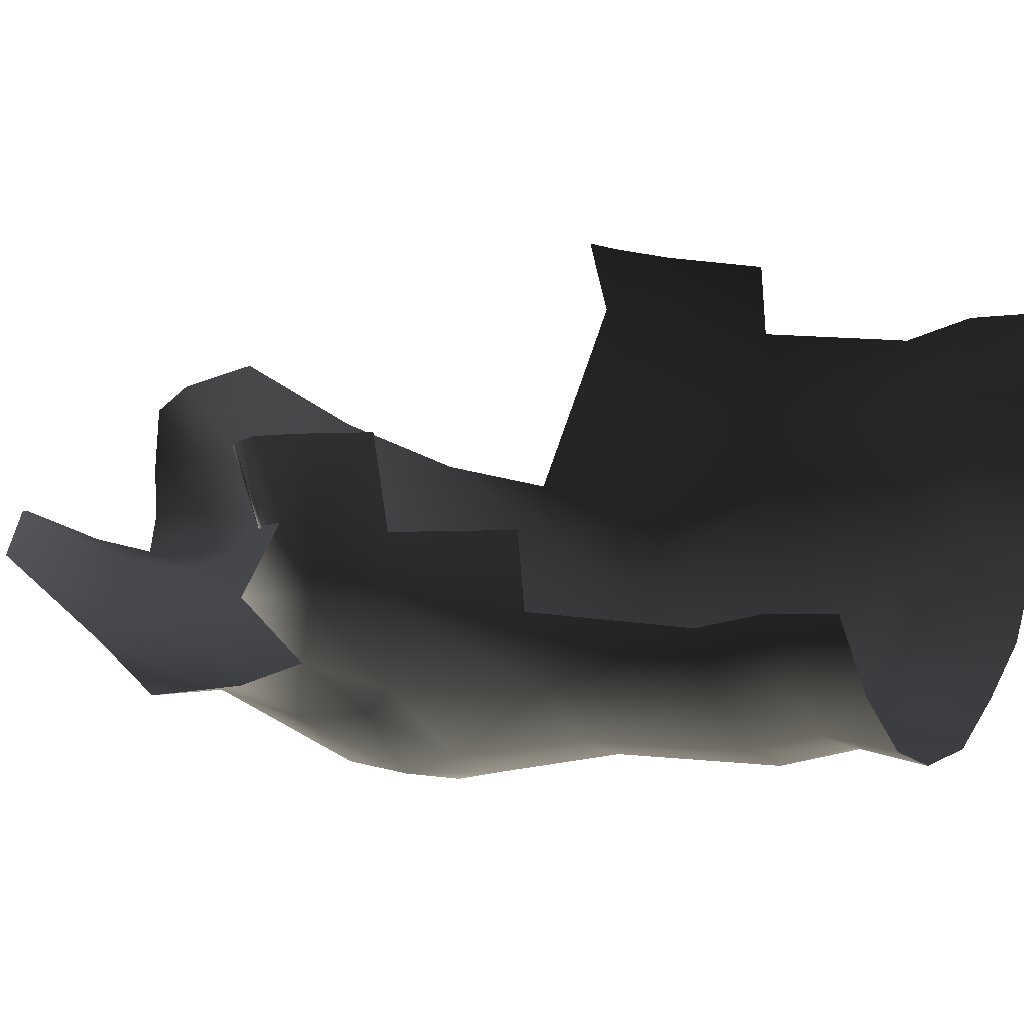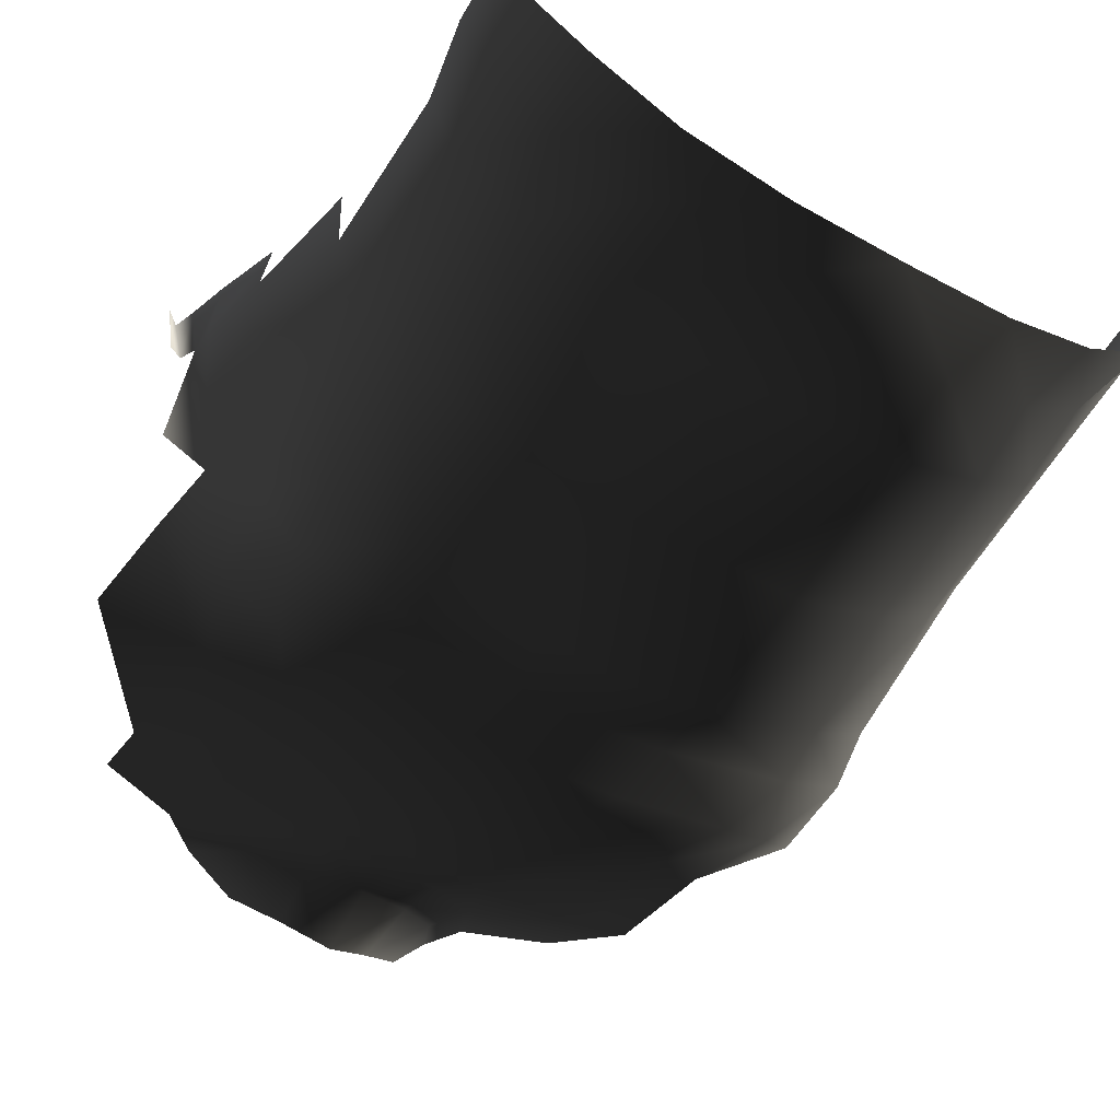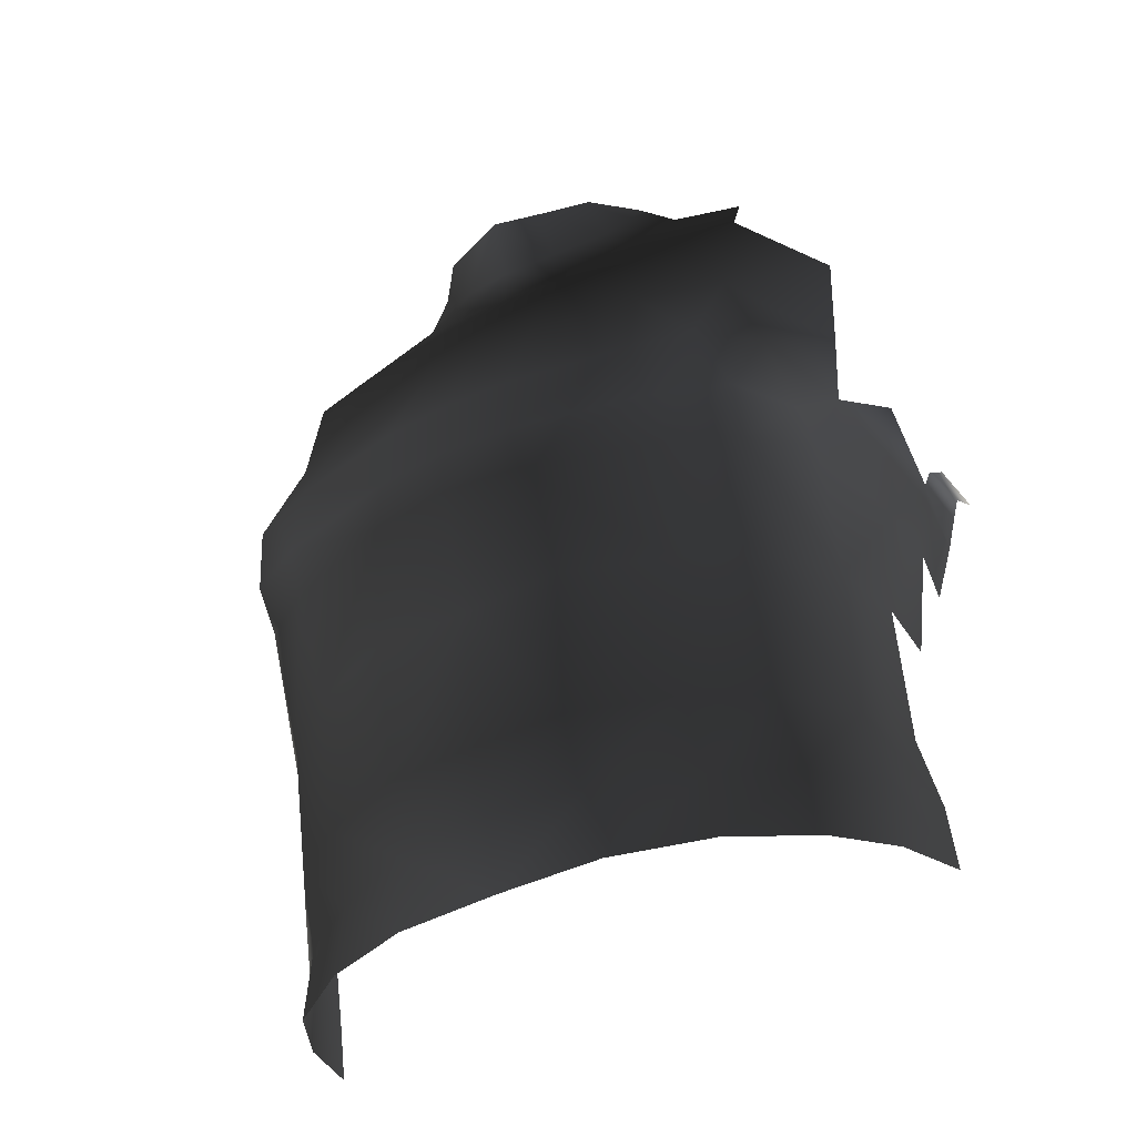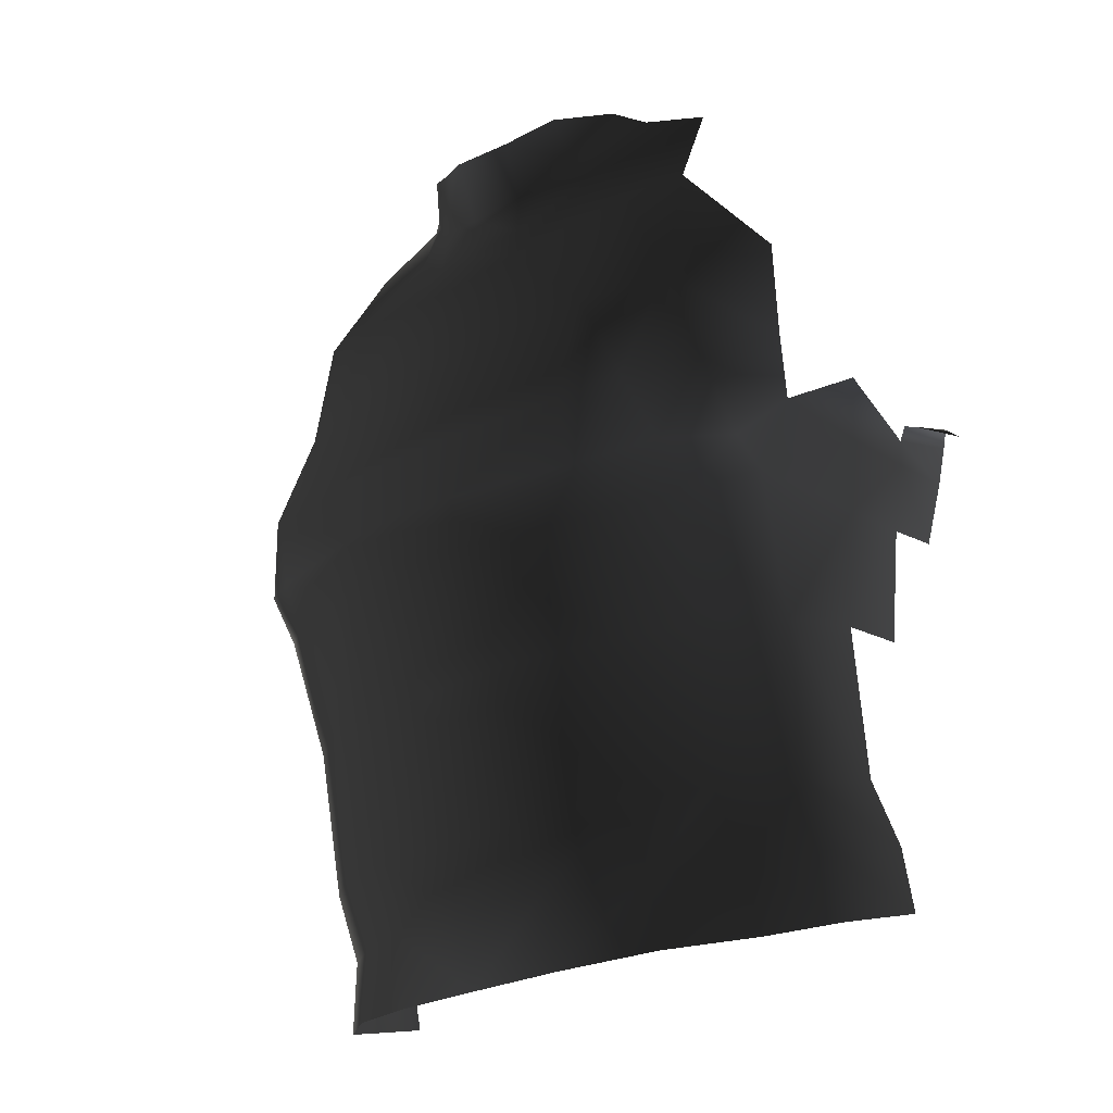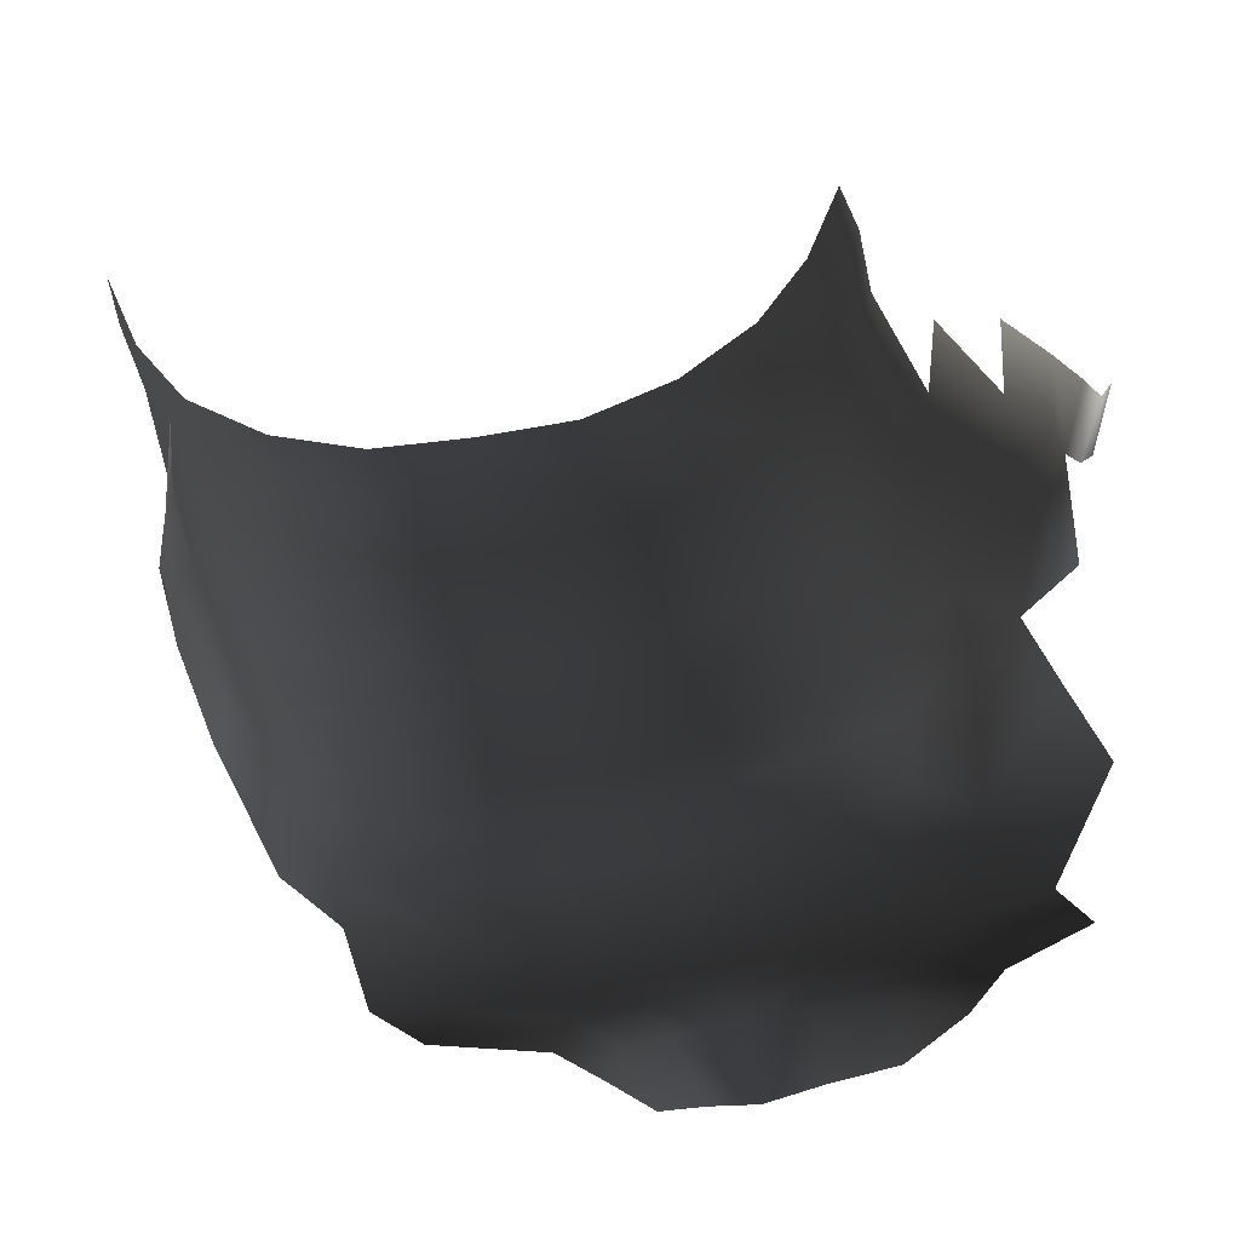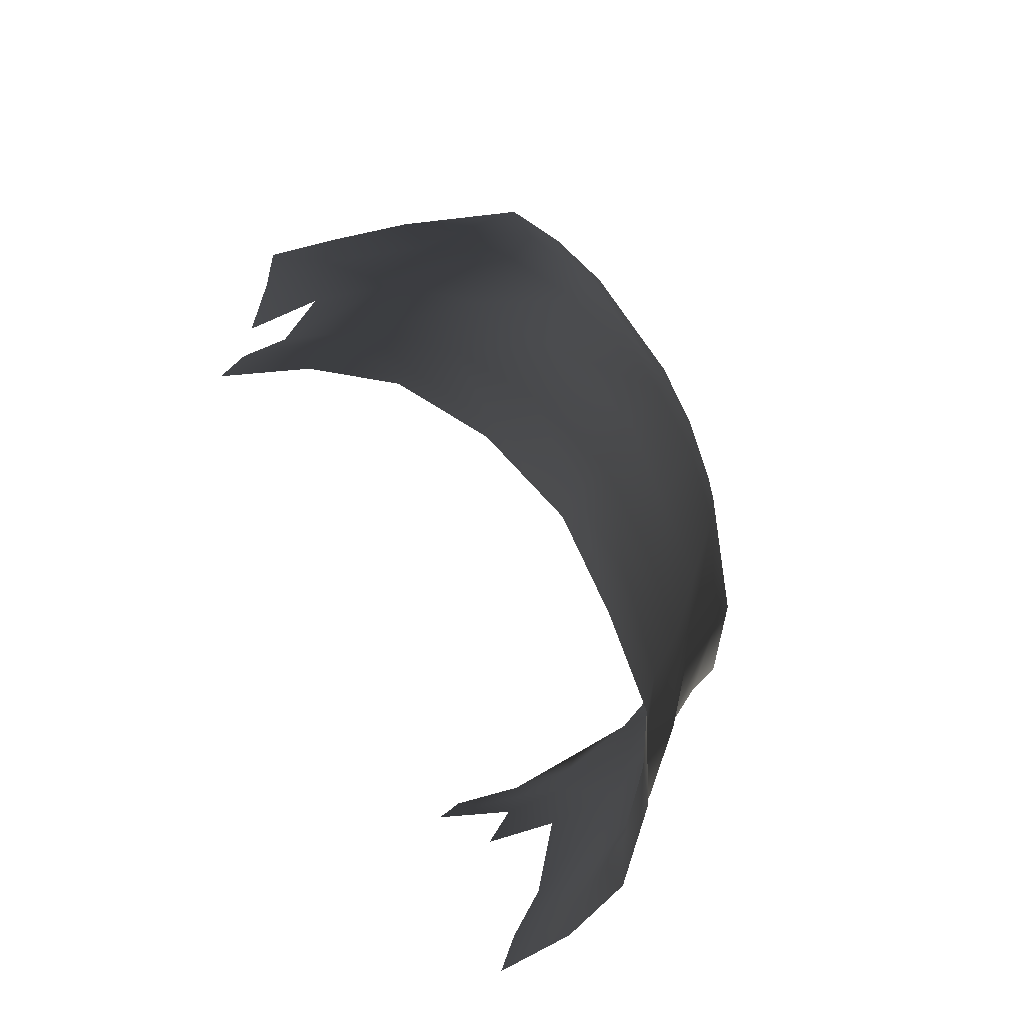
<metadata>
{"format":"obj","ext":"obj","renderer":"f3d","projection":"perspective","resolution":1024,"background":"white","views":[{"elev":27.2,"azim":-66.7,"up":"+Z"},{"elev":-47.7,"azim":-32.1,"up":"+Z"},{"elev":-45.0,"azim":-149.5,"up":"+Y"},{"elev":-24.8,"azim":-136.8,"up":"+Y"},{"elev":34.0,"azim":164.7,"up":"+Z"},{"elev":-72.8,"azim":112.8,"up":"+Y"}]}
</metadata>
<code>
o US_Master_REF.mo_US_Master_REF.md
v -6.486 3.174 3.571
v 6.491 3.172 3.56
v 6.919 5.393 3.267
v 6.538 3.017 2.039
v 6.541 -0.03909 2.411
v 6.752 -1.274 3.045
v 6.872 5.398 1.87
v 7.224 6.751 3.15
v 5.138 -0.6184 -0.6653
v 3.947 2.22 -2.139
v 5.285 2.451 -1.15
v 6.156 -0.3542 0.832
v 5.27 -1.904 0.03397
v 6.356 -1.639 1.455
v 6.284 2.755 0.3852
v 3.87 -2.1 -0.9524
v 3.776 -0.8437 -1.715
v 4.025 -3.567 -0.9006
v 5.531 -3.369 0.2185
v 6.346 -2.947 1.682
v 6.776 -2.524 3.344
v -7.388 8.067 4.648
v -7.221 7.734 4.783
v -7.64 7.853 4.735
v -7.826 7.624 4.833
v -7.369 7.581 3.157
v -7.214 7.317 3.204
v -7.271 8.125 1.584
v -6.99 6.999 4.863
v 7.22 7.315 3.192
v 7.076 6.851 1.758
v 6.282 5.722 -0.282
v 5.475 4.868 -1.972
v 4.096 4.46 -3.004
v 6.703 7.278 0.1162
v 6.238 6.24 -0.9556
v 5.917 7.844 -2.247
v 5.571 5.79 -2.519
v 5.352 12.45 -1.313
v 5.009 7.25 -2.951
v 5.253 9.835 -1.848
v 4.044 12.4 -1.616
v 3.554 9.65 -2.551
v 1.542 11.63 -2.412
v -1.545 11.63 -2.409
v -0.000748 12.47 -2.011
v -0.001346 11.4 -2.576
v 1.175 12.64 -1.892
v 2.527 13.7 -1.121
v 4.97 14.7 -0.103
v 3.31 15.38 -0.05043
v 1.07 13.62 -1.763
v 2.076 14.47 -1.104
v 2.656 15.73 -0.4301
v -2.527 13.7 -1.117
v -1.07 13.62 -1.761
v -1.176 12.64 -1.89
v -0.000656 13.33 -2.025
v -0.000927 14.58 -2.534
v 0.9313 14.91 -2.049
v 1.83 15.43 -1.462
v -5.353 12.45 -1.304
v -4.968 14.7 -0.09476
v -4.045 12.4 -1.609
v -3.307 15.38 -0.04494
v -2.075 14.47 -1.1
v -0.9323 14.91 -2.047
v -2.654 15.74 -0.4257
v -1.83 15.43 -1.459
v -0.002057 9.357 -3.136
v 1.404 6.69 -4.095
v -0.002721 6.674 -4.183
v -0.00287 5.345 -4.17
v 1.488 5.34 -4.057
v -1.409 6.69 -4.092
v -1.282 9.396 -3.056
v 1.615 4.308 -3.881
v 4.1 5.404 -3.414
v 3.861 6.899 -3.503
v 1.278 9.396 -3.058
v 1.876 1.915 -3.151
v 1.885 -1.006 -2.515
v -0.002957 1.851 -3.127
v -0.002907 -1.084 -2.639
v -1.62 4.308 -3.878
v -1.882 1.915 -3.148
v -1.891 -1.006 -2.512
v 0.01999 -2.317 -2.139
v 2.047 -2.294 -1.912
v 2.123 -3.756 -1.617
v 0.02018 -3.778 -1.698
v -2.006 -2.294 -1.909
v -3.78 -0.8428 -1.709
v -3.951 2.221 -2.132
v -6.282 5.723 -0.2716
v -7.072 6.853 1.77
v -6.702 7.28 0.1273
v -6.869 5.399 1.881
v -6.284 2.756 0.3956
v -6.535 3.019 2.05
v -6.538 -0.03751 2.422
v -6.156 -0.3527 0.8423
v -5.288 2.453 -1.142
v -5.14 -0.6171 -0.6567
v -3.828 -2.099 -0.946
v -5.226 -1.903 0.04268
v -6.31 -1.637 1.465
v -6.3 -2.945 1.692
v -5.487 -3.368 0.2277
v -3.984 -3.566 -0.894
v -2.082 -3.756 -1.614
v -6.727 -2.522 3.355
v -6.703 -1.272 3.056
v -7.219 6.752 3.162
v -6.914 5.395 3.278
v -5.478 4.869 -1.963
v -6.239 6.241 -0.9452
v -5.919 7.846 -1.599
v -7.004 8.406 -0.4429
v -4.1 4.461 -2.997
v -4.104 5.405 -3.408
v -5.574 5.791 -2.51
v -5.012 7.251 -2.943
v -5.255 9.836 -1.839
v -7.262 10.13 -0.9158
v -3.557 9.651 -2.545
v -3.865 6.9 -3.497
v -1.494 5.34 -4.054
v -0.002869 4.365 -4.026
v -7.608 7.508 3.216
v -6.575 5.787 4.937
f 4 3 2
f 7 8 3
f 9 10 11
f 11 12 9
f 12 13 9
f 13 12 14
f 12 6 14
f 6 12 5
f 15 5 12
f 5 15 4
f 15 7 4
f 3 4 7
f 12 11 15
f 9 16 17
f 16 9 13
f 13 18 16
f 18 13 19
f 13 20 19
f 20 13 14
f 14 21 20
f 21 14 6
f 27 29 23
f 31 30 8
f 8 7 31
f 32 31 7
f 7 15 32
f 15 33 32
f 33 15 11
f 11 34 33
f 34 11 10
f 31 32 35
f 36 35 32
f 33 36 32
f 37 35 36
f 38 37 36
f 36 33 38
f 40 37 38
f 37 40 41
f 41 42 39
f 42 41 43
f 43 44 42
f 40 43 41
f 45 46 47
f 46 44 47
f 44 46 48
f 49 44 48
f 44 49 42
f 49 50 42
f 39 42 50
f 50 49 51
f 52 49 48
f 49 52 53
f 53 51 49
f 51 53 54
f 55 56 57
f 58 57 56
f 56 59 58
f 59 52 58
f 52 59 60
f 60 53 52
f 53 60 61
f 61 54 53
f 63 64 62
f 63 55 64
f 55 45 64
f 45 55 57
f 46 45 57
f 57 58 46
f 58 48 46
f 48 58 52
f 55 63 65
f 65 66 55
f 56 55 66
f 66 67 56
f 59 56 67
f 66 65 68
f 68 69 66
f 67 66 69
f 70 71 72
f 73 71 74
f 71 73 72
f 73 75 72
f 75 70 72
f 70 75 76
f 10 77 34
f 77 78 34
f 78 77 74
f 74 79 78
f 79 74 71
f 80 79 71
f 71 70 80
f 47 80 70
f 76 47 70
f 47 76 45
f 34 38 33
f 38 34 78
f 40 38 78
f 79 40 78
f 79 43 40
f 79 80 43
f 44 43 80
f 80 47 44
f 81 17 82
f 82 83 81
f 83 82 84
f 85 83 86
f 83 87 86
f 87 83 84
f 88 87 84
f 82 88 84
f 88 82 89
f 17 89 82
f 89 17 16
f 90 16 18
f 16 90 89
f 91 89 90
f 89 91 88
f 91 92 88
f 87 88 92
f 92 93 87
f 93 86 87
f 86 93 94
f 94 85 86
f 95 96 97
f 96 95 98
f 99 98 95
f 98 99 100
f 99 101 100
f 101 99 102
f 103 102 99
f 102 103 104
f 94 104 103
f 104 94 93
f 105 104 93
f 93 92 105
f 106 102 104
f 104 105 106
f 102 106 107
f 106 108 107
f 108 106 109
f 106 110 109
f 110 106 105
f 105 111 110
f 111 105 92
f 92 91 111
f 112 107 108
f 107 112 113
f 27 96 114
f 98 114 96
f 114 98 115
f 100 115 98
f 115 100 1
f 102 113 101
f 113 102 107
f 99 116 103
f 116 99 95
f 117 116 95
f 95 97 117
f 97 118 117
f 118 97 119
f 97 96 28
f 96 27 28
f 85 94 120
f 121 85 120
f 120 122 121
f 121 122 123
f 122 118 123
f 124 123 118
f 119 124 118
f 124 119 125
f 126 45 76
f 45 126 64
f 124 64 126
f 64 124 62
f 125 62 124
f 124 126 123
f 123 126 127
f 76 127 126
f 127 76 75
f 128 127 75
f 75 73 128
f 129 128 73
f 74 129 73
f 129 74 77
f 121 123 127
f 127 128 121
f 85 121 128
f 128 129 85
f 83 85 129
f 77 83 129
f 83 77 81
f 77 10 81
f 17 81 10
f 10 9 17
f 23 26 27
f 26 23 22
f 22 130 26
f 130 22 24
f 131 114 115
f 114 131 29
f 29 27 114
f 117 118 122
f 116 117 122
f 122 120 116
f 120 103 116
f 103 120 94
l 24 25

</code>
